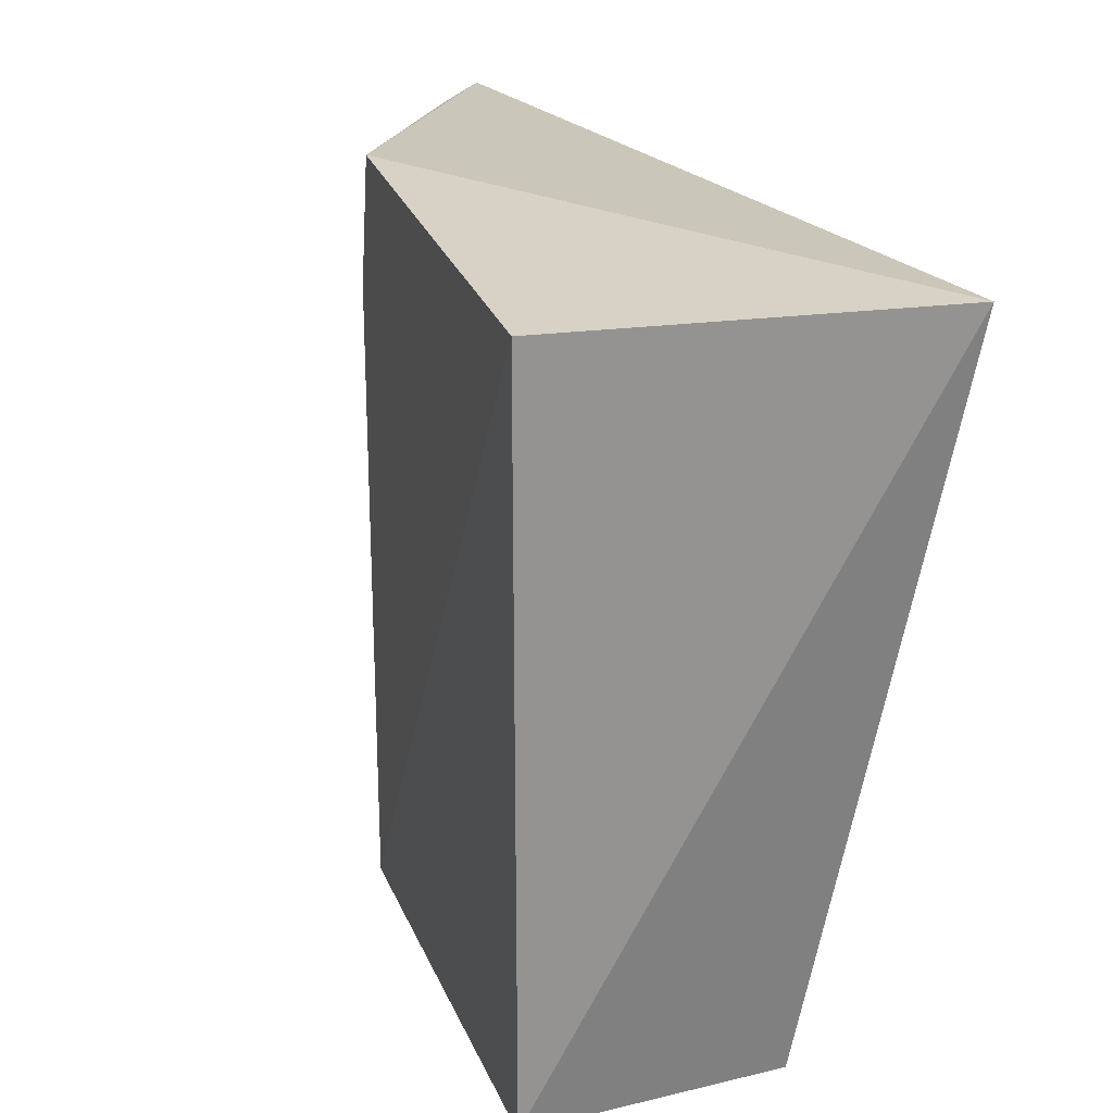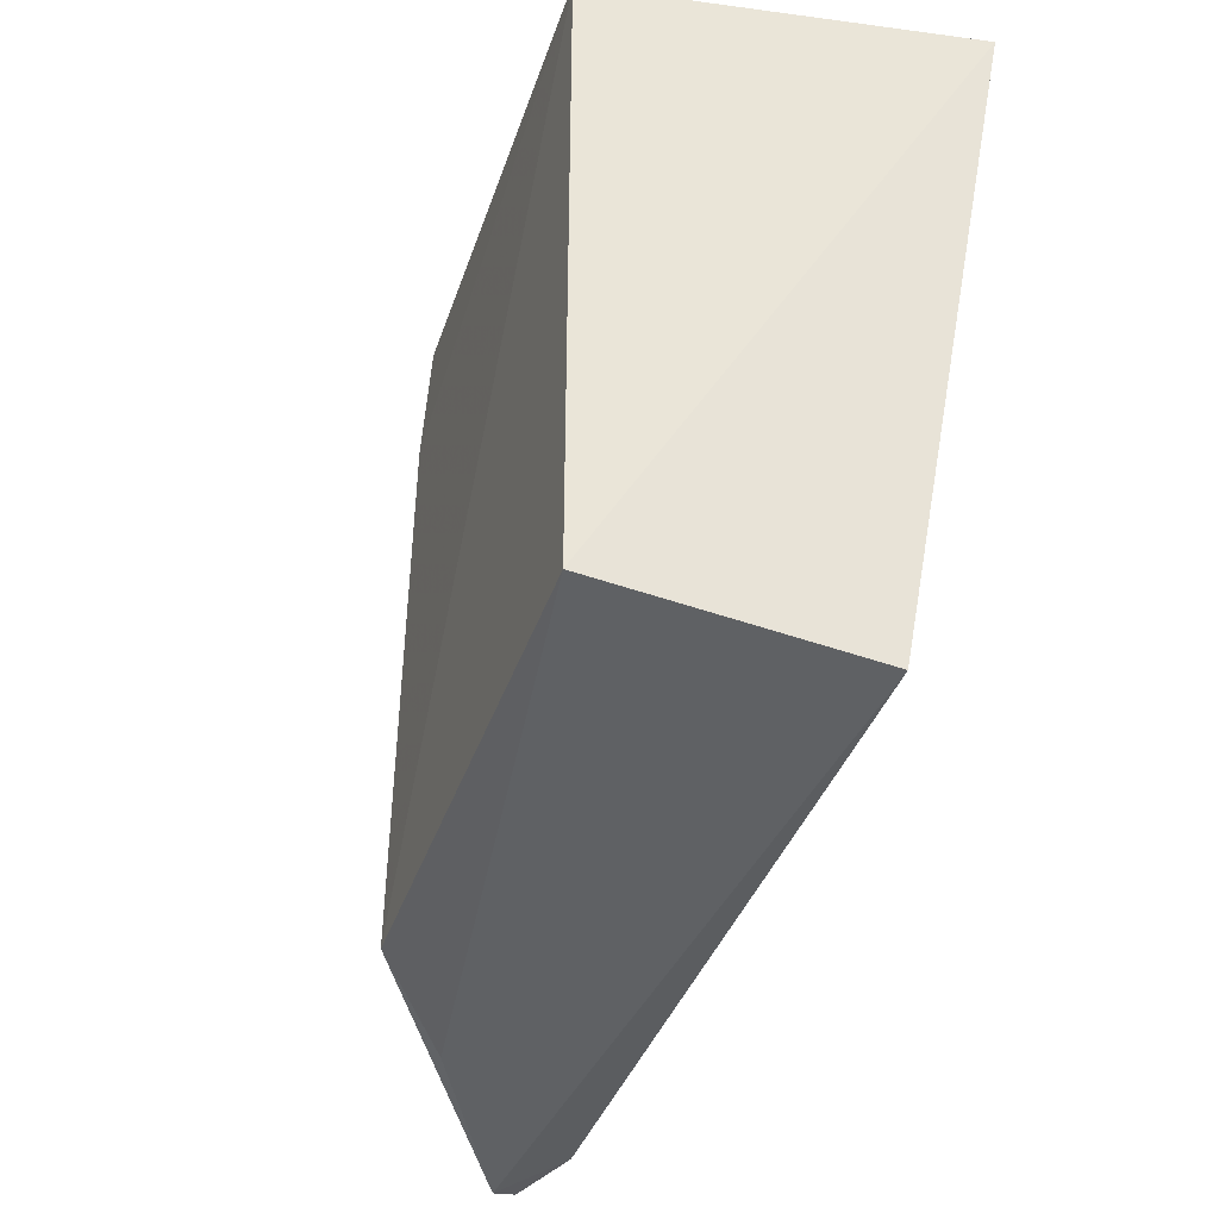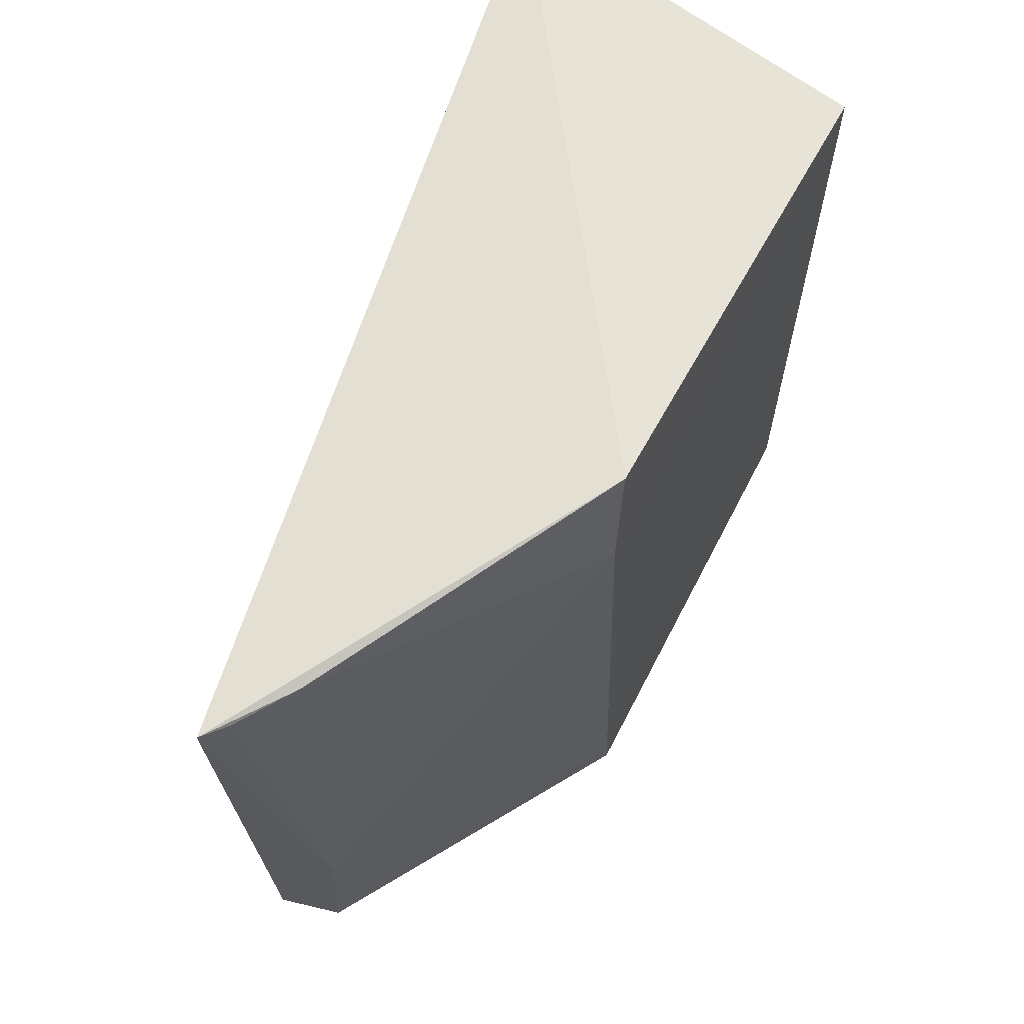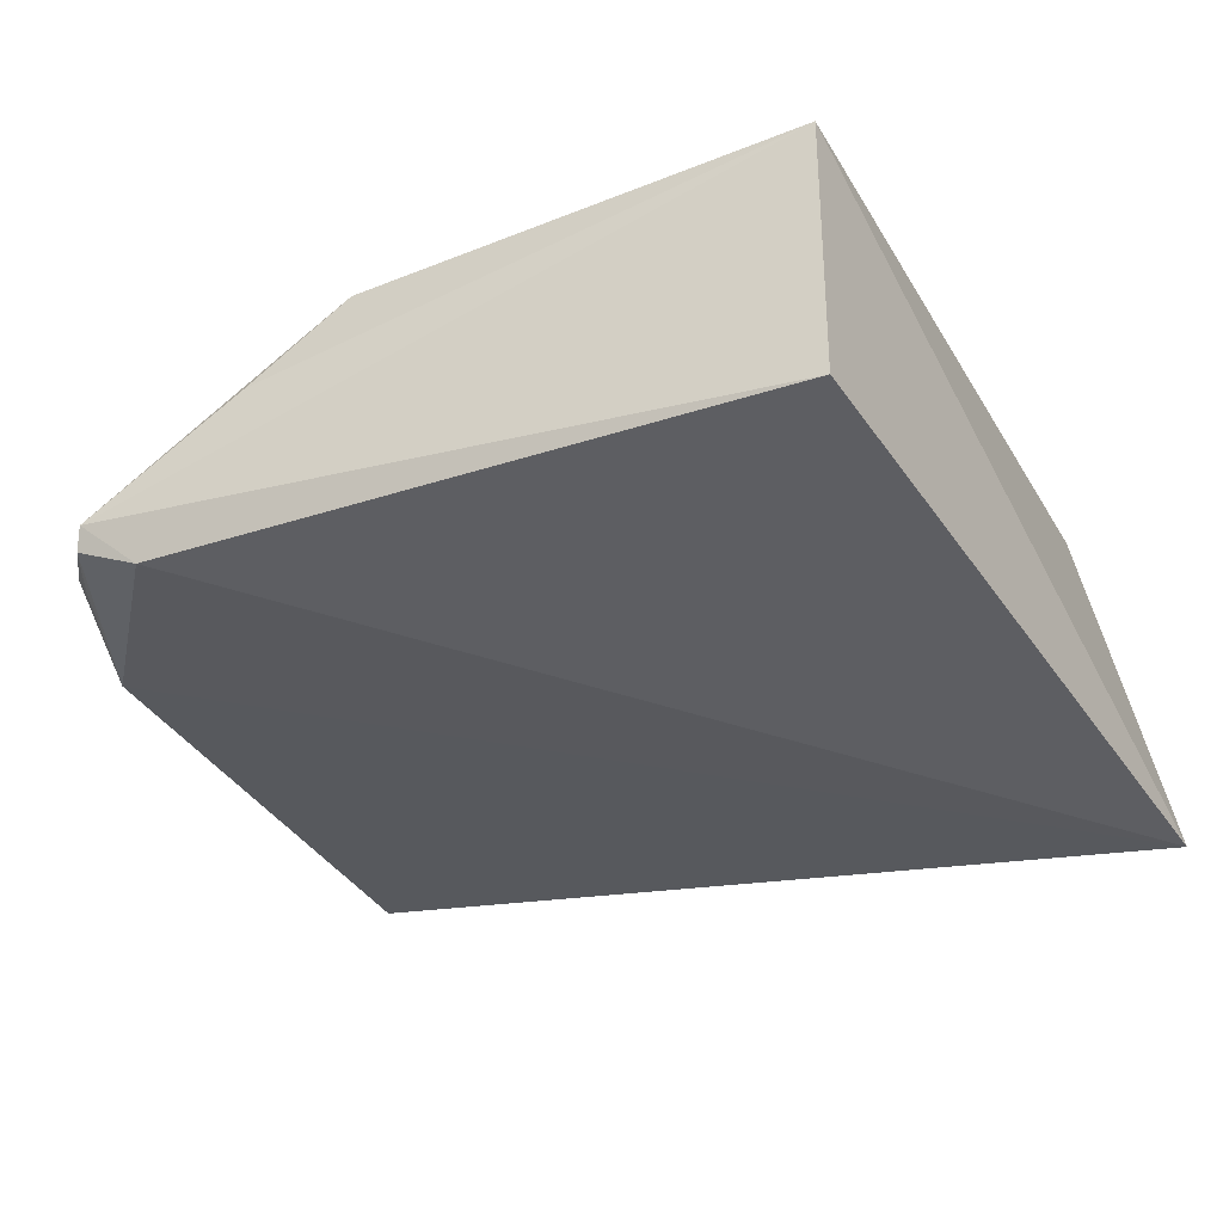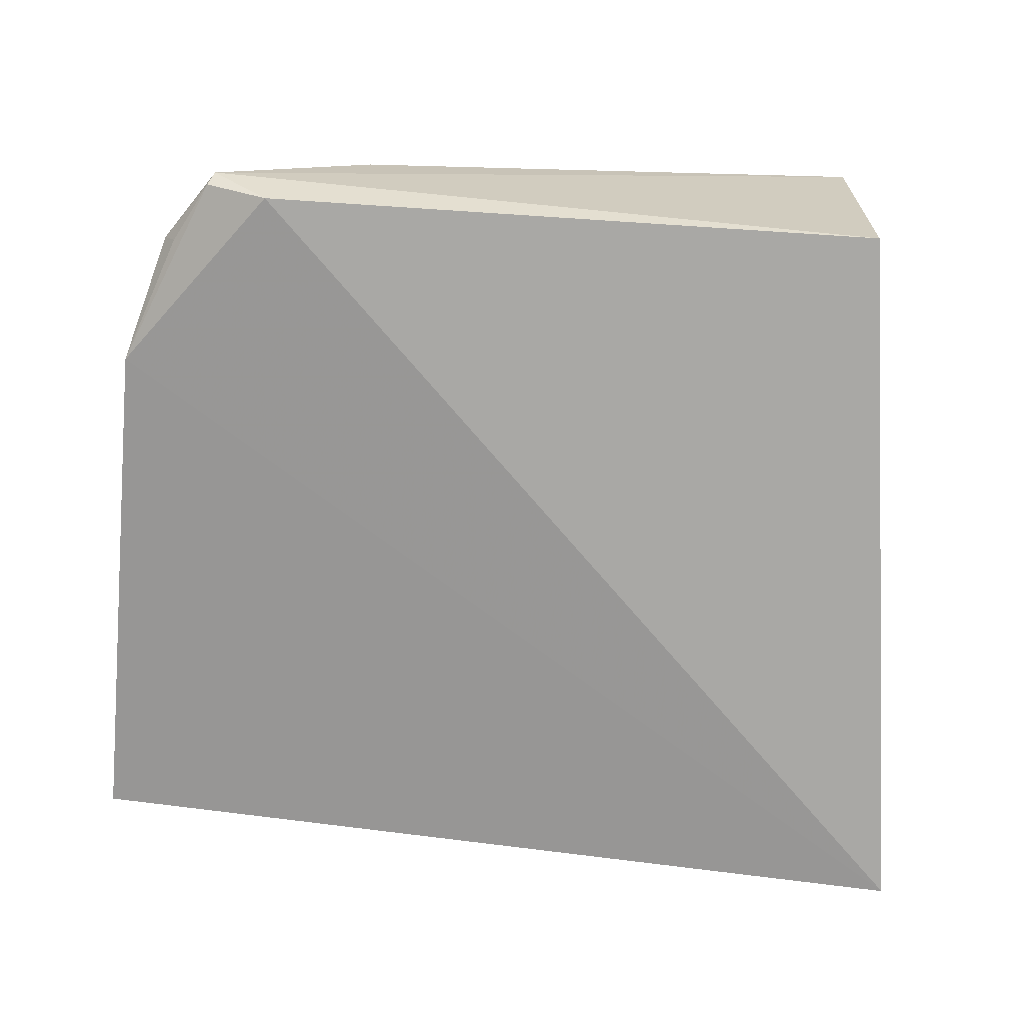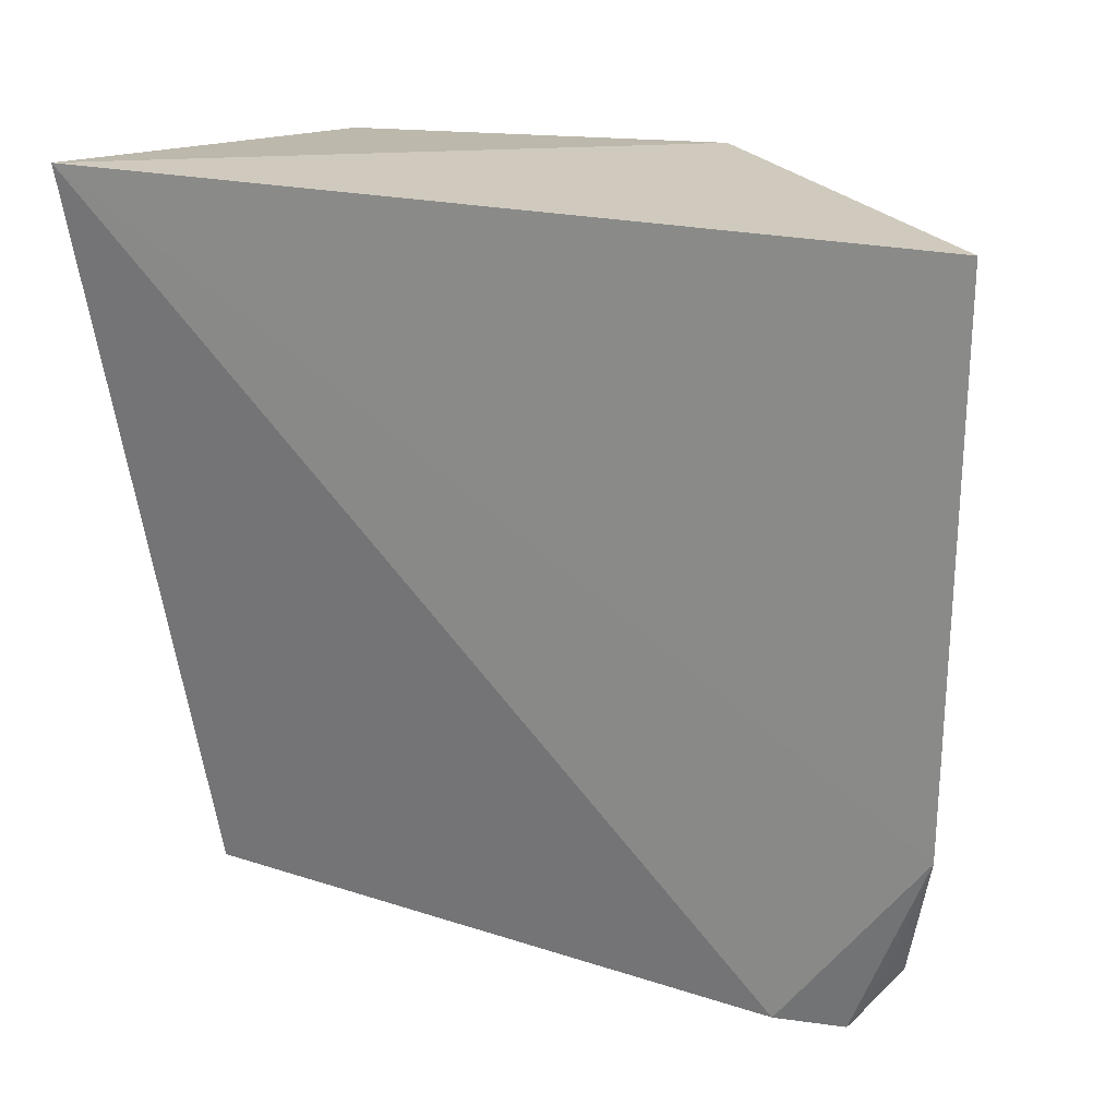
<metadata>
{"format":"obj","ext":"obj","renderer":"f3d","projection":"perspective","resolution":1024,"background":"white","views":[{"elev":23.6,"azim":-112.1,"up":"+Z"},{"elev":-45.2,"azim":-112.4,"up":"+Z"},{"elev":65.2,"azim":113.9,"up":"+Z"},{"elev":-30.7,"azim":-154.6,"up":"+Y"},{"elev":-66.6,"azim":176.4,"up":"+Y"},{"elev":18.4,"azim":31.8,"up":"+Z"}]}
</metadata>
<code>
v 0.3029 -0.1006 -0.2354
v 0.2968 -0.09469 -0.4247
v 0.1849 -0.01644 -0.2705
v 0.01953 -0.004841 -0.2348
v -0.009605 -0.1337 -0.2322
v 0.01966 -0.005068 -0.4894
v 0.1795 -0.01723 -0.2255
v 0.2828 -0.08005 -0.4086
v 0.1774 -0.01372 -0.4857
v 0.01939 -0.09597 -0.4895
v 0.2773 -0.07954 -0.2348
v 0.188 -0.01983 -0.4736
v 0.2836 -0.08195 -0.4694
v 0.2451 -0.09737 -0.4909
v 0.2954 -0.09357 -0.2363
v 0.2672 -0.08819 -0.4922
v 0.2796 -0.08746 -0.4702
v 0.2654 -0.08021 -0.4948
v 0.2101 -0.04344 -0.4922
f 5 2 1
f 6 5 4
f 7 3 4
f 7 5 1
f 7 4 5
f 8 1 2
f 9 6 4
f 9 4 3
f 10 5 6
f 11 7 1
f 11 3 7
f 11 8 3
f 12 9 3
f 12 3 8
f 13 8 2
f 13 12 8
f 13 9 12
f 14 2 5
f 14 5 10
f 15 11 1
f 15 1 8
f 15 8 11
f 16 2 14
f 17 16 13
f 17 13 2
f 17 2 16
f 18 9 13
f 18 13 16
f 18 10 6
f 18 16 14
f 18 14 10
f 19 18 6
f 19 6 9
f 19 9 18

</code>
